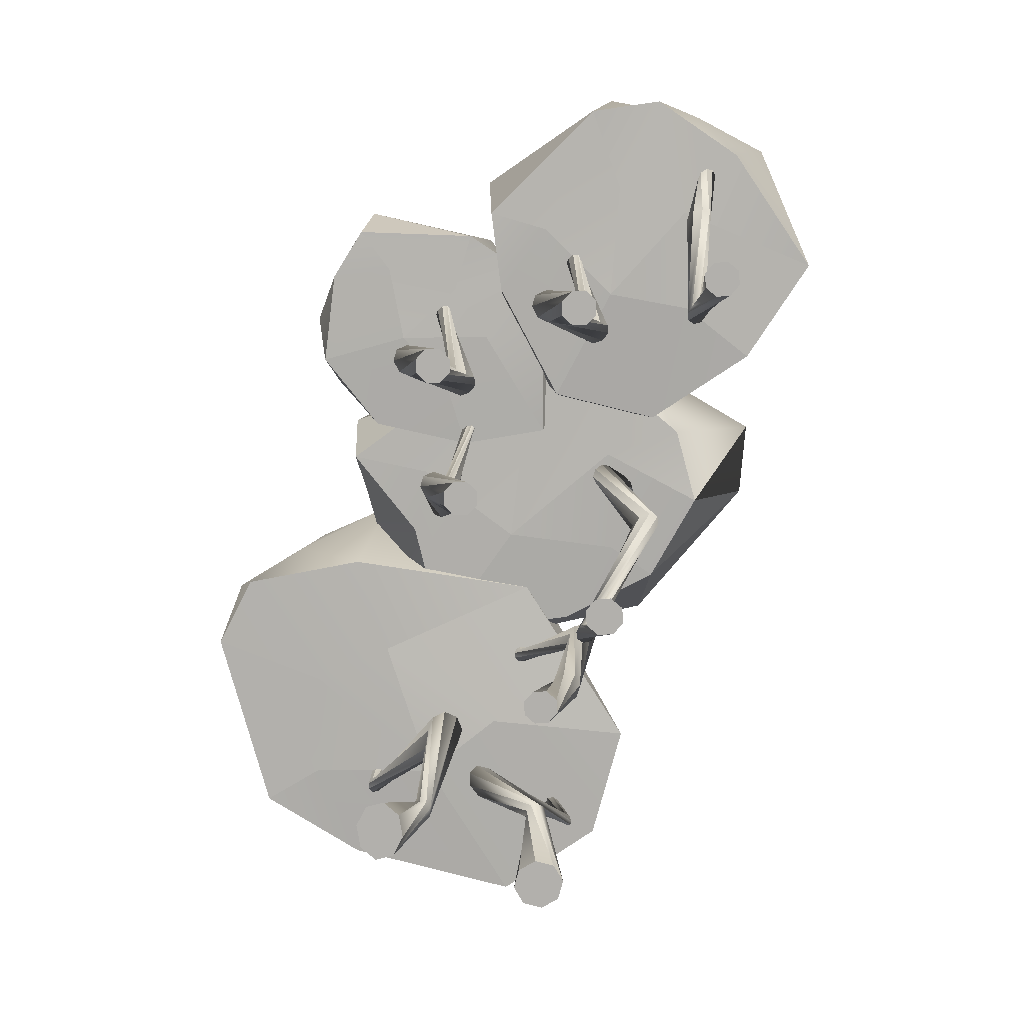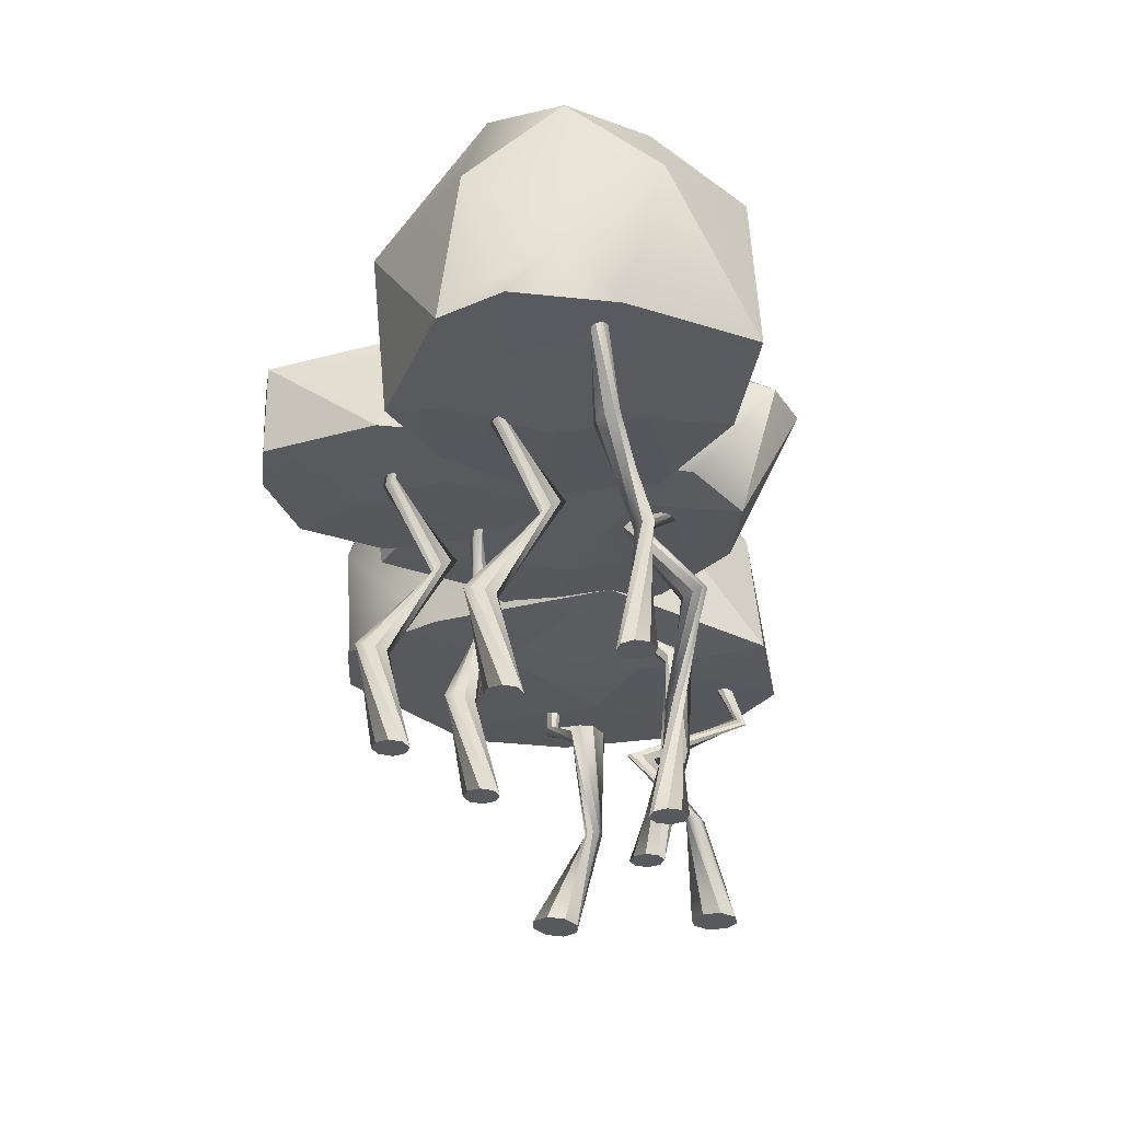
<metadata>
{"format":"obj","ext":"obj","renderer":"f3d","projection":"perspective","resolution":1024,"background":"white","views":[{"elev":-78.8,"azim":91.9,"up":"+Y"},{"elev":-29.5,"azim":116.9,"up":"+Y"}]}
</metadata>
<code>
g default
v 2.035 0.0029 -0.4942
v 1.958 0.0029 -0.413
v 1.961 0.0029 -0.3013
v 2.042 0.0029 -0.2244
v 2.154 0.0029 -0.2274
v 2.231 0.0029 -0.3086
v 2.228 0.0029 -0.4203
v 2.147 0.0029 -0.4972
v 2.182 2.859 -0.4293
v 2.135 2.859 -0.4488
v 2.088 2.859 -0.4293
v 2.068 2.859 -0.3822
v 2.088 2.859 -0.3352
v 2.135 2.859 -0.3157
v 2.182 2.859 -0.3352
v 2.201 2.859 -0.3822
v 2.095 0.0029 -0.3608
v 1.776 1.653 -0.5032
v 1.799 1.667 -0.586
v 1.765 1.701 -0.6503
v 1.694 1.736 -0.6585
v 1.627 1.751 -0.6057
v 1.603 1.738 -0.5229
v 1.638 1.704 -0.4586
v 1.709 1.669 -0.4504
v 2.353 2.176 -0.4227
v 2.352 2.155 -0.3781
v 2.321 2.164 -0.336
v 2.278 2.197 -0.321
v 2.248 2.235 -0.3418
v 2.249 2.256 -0.3863
v 2.28 2.247 -0.4285
v 2.323 2.214 -0.4435
v 2.123 0.8822 -0.2065
v 2.027 0.8784 -0.2516
v 1.932 0.901 -0.2202
v 1.892 0.9368 -0.1307
v 1.932 0.9648 -0.03553
v 2.027 0.9686 0.009541
v 2.123 0.946 -0.02186
v 2.162 0.9102 -0.1113
v 2.34 4.411 -1.343
v 2.955 3.493 0.3582
v 2.253 3.593 0.313
v 1.106 3.414 -1.595
v 2.101 3.645 -2.393
v 3.388 3.996 -1.502
v 3.607 2.237 -0.5908
v 2.74 2.237 0.3379
v 1.096 2.237 -0.1965
v 1.382 2.237 -1.926
v 2.173 2.319 -2.5
v 1.989 2.162 -0.7039
v 1.413 4.376 -1.23
v 1.5 4.213 -0.5287
v 1.809 4.091 -1.865
v 2.669 4.101 -1.864
v 1.409 2.91 0.1214
v 3.164 3.34 -2.198
v 2.058 2.208 0.2728
v 3.671 2.237 -1.179
v 2.586 2.212 -0.1378
v 2.93 2.227 -0.813
v 2.157 4.413 -0.2983
v 2.833 4.121 -0.4202
v 3.483 3.981 -0.9128
v 0.9208 2.777 -0.482
v 3.679 3.379 -0.8104
v 0.8525 2.237 -1.061
v 1.838 2.19 -1.386
v 2.69 2.192 -1.383
v 1.459 3.657 0.08197
v 3.179 2.237 -1.856
v 1.051 3.135 -0.1798
v 3.505 2.707 -1.566
v -0.5922 0.00287 -0.444
v -0.5091 0.00287 -0.3513
v -0.3849 0.00287 -0.3445
v -0.2921 0.00287 -0.4275
v -0.2853 0.00287 -0.5518
v -0.3683 0.00287 -0.6445
v -0.4926 0.00287 -0.6514
v -0.5853 0.00287 -0.5683
v -0.4198 2.873 -0.5752
v -0.3752 2.873 -0.6103
v -0.3685 2.873 -0.6666
v -0.4036 2.873 -0.7112
v -0.4599 2.873 -0.7178
v -0.5045 2.873 -0.6828
v -0.5112 2.873 -0.6265
v -0.4761 2.873 -0.5819
v -0.4387 0.00287 -0.4979
v 0.04618 1.662 -0.8889
v 0.07298 1.675 -0.9808
v 0.03565 1.71 -1.053
v -0.04394 1.745 -1.063
v -0.1192 1.76 -1.005
v -0.146 1.747 -0.9127
v -0.1087 1.712 -0.8407
v -0.02906 1.677 -0.8309
v 0.3316 2.208 -0.5033
v 0.2791 2.196 -0.5257
v 0.2678 2.197 -0.5846
v 0.3045 2.209 -0.6454
v 0.3676 2.225 -0.6726
v 0.4201 2.237 -0.6502
v 0.4314 2.236 -0.5913
v 0.3947 2.224 -0.5304
v -0.8688 1.209 -0.2909
v -0.8094 1.207 -0.3331
v -0.7961 1.221 -0.4012
v -0.8367 1.243 -0.4553
v -0.9073 1.26 -0.4636
v -0.9667 1.263 -0.4213
v -0.98 1.249 -0.3532
v -0.9395 1.226 -0.2992
v -0.1296 2.544 -1.174
v -0.107 2.55 -1.116
v -0.05274 2.556 -1.085
v 0.001358 2.56 -1.101
v 0.02361 2.559 -1.154
v 0.000969 2.553 -1.212
v -0.05328 2.546 -1.242
v -0.1074 2.543 -1.227
v 1.477 3.441 0.6052
v 2.731 2.952 1.428
v 2.347 3.005 1.707
v 0.7072 2.91 0.9855
v 0.776 3.032 0.03605
v 1.926 3.22 0.04269
v 2.541 2.283 0.5317
v 2.61 2.283 1.509
v 1.473 2.283 1.889
v 0.6657 2.283 0.6521
v 0.7535 2.327 -0.06488
v 1.651 2.243 1.17
v 1.066 3.422 1.086
v 1.497 3.335 1.497
v 0.9179 3.27 0.5035
v 1.358 3.276 0.1256
v 1.809 2.641 1.955
v 1.428 2.87 -0.3067
v 2.225 2.268 1.767
v 2.249 2.283 0.1253
v 2.269 2.269 1.271
v 2.072 2.277 0.6863
v 1.961 3.442 1.357
v 2.239 3.286 0.9814
v 2.3 3.212 0.3792
v 1.226 2.571 1.782
v 2.457 2.891 0.359
v 0.8717 2.283 1.44
v 1.197 2.258 0.7979
v 1.635 2.259 0.4252
v 1.813 3.039 1.908
v 1.624 2.283 -0.09345
v 1.46 2.761 1.919
v 1.951 2.533 -0.05028
v 0.5249 0.0029 0.5095
v 0.448 0.0029 0.5907
v 0.4511 0.0029 0.7025
v 0.5323 0.0029 0.7793
v 0.644 0.0029 0.7763
v 0.7209 0.0029 0.6951
v 0.7178 0.0029 0.5834
v 0.6367 0.0029 0.5065
v 0.6718 2.859 0.5745
v 0.6247 2.859 0.555
v 0.5777 2.859 0.5745
v 0.5582 2.859 0.6215
v 0.5777 2.859 0.6685
v 0.6247 2.859 0.688
v 0.6718 2.859 0.6685
v 0.6913 2.859 0.6215
v 0.5845 0.0029 0.6429
v 0.266 1.653 0.8924
v 0.2892 1.667 0.8096
v 0.2551 1.701 0.7453
v 0.1835 1.736 0.7371
v 0.1164 1.751 0.7899
v 0.09317 1.738 0.8727
v 0.1273 1.704 0.937
v 0.1989 1.669 0.9452
v 0.8431 2.176 0.5811
v 0.8422 2.155 0.6256
v 0.8111 2.164 0.6677
v 0.768 2.197 0.6828
v 0.7381 2.235 0.6619
v 0.739 2.256 0.6174
v 0.7701 2.247 0.5753
v 0.8133 2.214 0.5602
v 0.6124 0.8822 0.7972
v 0.517 0.8784 0.7522
v 0.4216 0.901 0.7836
v 0.3821 0.9368 0.873
v 0.4216 0.9648 0.9682
v 0.517 0.9686 1.013
v 0.6124 0.946 0.9819
v 0.6519 0.9102 0.8924
v -2.002 0.00328 1.529
v -1.971 0.00328 1.381
v -2.085 0.00328 1.259
v -2.278 0.00328 1.235
v -2.437 0.00328 1.322
v -2.469 0.00328 1.47
v -2.355 0.00328 1.592
v -2.161 0.00328 1.616
v -2.279 2.674 1.567
v -2.192 2.674 1.553
v -2.143 2.674 1.496
v -2.16 2.674 1.43
v -2.235 2.674 1.392
v -2.322 2.674 1.406
v -2.371 2.674 1.463
v -2.353 2.674 1.53
v -2.22 0.00328 1.426
v -2.002 1.547 0.9093
v -1.955 1.559 1.019
v -1.842 1.592 1.064
v -1.731 1.624 1.02
v -1.685 1.639 0.9108
v -1.733 1.626 0.8014
v -1.845 1.594 0.7557
v -1.957 1.561 0.8004
v -2.522 2.045 1.66
v -2.55 2.032 1.627
v -2.548 2.037 1.58
v -2.516 2.058 1.547
v -2.473 2.082 1.548
v -2.445 2.095 1.581
v -2.447 2.089 1.628
v -2.479 2.069 1.661
v -2.38 0.8482 1.178
v -2.303 0.8467 1.169
v -2.258 0.8556 1.125
v -2.271 0.8696 1.071
v -2.334 0.8805 1.039
v -2.41 0.882 1.048
v -2.455 0.8732 1.093
v -2.443 0.8592 1.147
v 0.1488 3.897 -0.5993
v 0.7778 3.156 1.689
v 0.0603 3.219 1.628
v -1.112 3.107 -0.9379
v -0.01694 3.1 -1.925
v 0.7987 3.838 -0.5923
v 1.144 2.369 0.8062
v 0.5587 2.369 1.662
v -1.123 2.369 0.9429
v -0.6391 2.369 -1.024
v 0.05985 2.302 -1.436
v -0.2091 2.322 0.2605
v -0.7987 3.71 -0.4465
v -0.6527 3.493 0.2924
v -0.3939 3.531 -1.301
v 0.4856 3.538 -1.3
v -0.8027 2.791 1.37
v 0.6184 2.986 -1.986
v -0.1386 2.351 1.144
v 1.51 2.369 -0.3787
v 0.4007 2.353 1.022
v 0.7526 2.363 0.1138
v -0.03753 3.733 0.806
v 0.6533 3.726 0.6421
v 1.149 3.621 -0.04275
v -1.302 2.708 0.5589
v 1.518 3.085 0.1174
v -1.021 2.369 -0.2202
v -0.3635 2.34 -0.6569
v 0.5076 2.341 -0.6532
v -0.5415 3.173 1.238
v 0.6904 2.369 -1.289
v -1.168 2.932 0.9654
v 1.34 2.664 -0.899
v -1.566 4.604 1.074
v -2.494 3.616 2.876
v -3.057 3.723 2.057
v -2.409 3.531 -0.4776
v -0.8736 3.779 0.1207
v -0.5311 4.157 2.15
v -1.122 2.265 2.991
v -2.66 2.265 2.622
v -3.614 2.265 0.423
v -2.135 2.265 -0.7052
v -0.7196 2.353 0.1317
v -2.413 2.184 1.097
v -2.459 4.566 0.1056
v -2.983 4.39 0.6613
v -1.576 4.259 0.1367
v -0.8378 4.27 1.105
v -3.618 2.988 0.9826
v -0.127 3.451 1.444
v -3.19 2.234 1.812
v -0.5638 2.265 2.679
v -2.386 2.237 2.138
v -1.513 2.254 2.084
v -2.616 4.606 1.551
v -1.932 4.291 2.232
v -0.9532 4.141 2.641
v -3.52 2.846 0.03981
v -0.8728 3.493 2.928
v -3.083 2.265 -0.4151
v -1.959 2.214 0.4824
v -1.231 2.216 1.443
v -3.541 3.792 1.014
v -0.4068 2.265 1.684
v -3.667 3.23 0.384
v -0.3753 2.77 2.24
v 1.613 0.0029 0.6899
v 1.536 0.0029 0.7711
v 1.539 0.0029 0.8828
v 1.621 0.0029 0.9597
v 1.732 0.0029 0.9567
v 1.809 0.0029 0.8755
v 1.806 0.0029 0.7637
v 1.725 0.0029 0.6869
v 1.76 2.859 0.7548
v 1.713 2.859 0.7353
v 1.666 2.859 0.7548
v 1.647 2.859 0.8019
v 1.666 2.859 0.8489
v 1.713 2.859 0.8684
v 1.76 2.859 0.8489
v 1.78 2.859 0.8019
v 1.673 0.0029 0.8233
v 1.354 1.653 0.6809
v 1.378 1.667 0.5981
v 1.343 1.701 0.5338
v 1.272 1.736 0.5256
v 1.205 1.751 0.5784
v 1.182 1.738 0.6612
v 1.216 1.704 0.7255
v 1.287 1.669 0.7337
v 1.931 2.176 0.7614
v 1.931 2.155 0.806
v 1.899 2.164 0.8481
v 1.856 2.197 0.8631
v 1.826 2.235 0.8423
v 1.827 2.256 0.7978
v 1.858 2.247 0.7556
v 1.902 2.214 0.7406
v 1.701 0.8822 0.9776
v 1.605 0.8784 0.9325
v 1.51 0.901 0.9639
v 1.47 0.9368 1.053
v 1.51 0.9648 1.149
v 1.605 0.9686 1.194
v 1.701 0.946 1.162
v 1.74 0.9102 1.073
v -1.058 0.0029 0.1091
v -1.054 0.0029 -0.002609
v -1.13 0.0029 -0.08452
v -1.242 0.0029 -0.08863
v -1.324 0.0029 -0.01255
v -1.328 0.0029 0.09917
v -1.252 0.0029 0.1811
v -1.14 0.0029 0.1852
v -1.211 2.859 0.1574
v -1.163 2.859 0.1409
v -1.14 2.859 0.09522
v -1.157 2.859 0.04704
v -1.203 2.859 0.02458
v -1.251 2.859 0.04102
v -1.273 2.859 0.08671
v -1.257 2.859 0.1349
v -1.191 0.0029 0.04828
v -1.116 1.653 -0.3494
v -1.079 1.667 -0.2719
v -1.011 1.701 -0.2461
v -0.9519 1.736 -0.2873
v -0.9364 1.751 -0.3712
v -0.9736 1.738 -0.4487
v -1.042 1.704 -0.4745
v -1.101 1.669 -0.4333
v -1.344 2.176 0.2655
v -1.373 2.155 0.2315
v -1.377 2.164 0.1793
v -1.355 2.197 0.1396
v -1.319 2.235 0.1355
v -1.29 2.256 0.1695
v -1.285 2.247 0.2217
v -1.308 2.214 0.2615
v -1.314 0.8822 -0.04916
v -1.212 0.8784 -0.07832
v -1.161 0.901 -0.1649
v -1.191 0.9368 -0.2582
v -1.283 0.9648 -0.3035
v -1.385 0.9686 -0.2744
v -1.436 0.946 -0.1878
v -1.406 0.9102 -0.09451
v -2.893 0.003625 0.2453
v -2.753 0.003625 0.3204
v -2.6 0.003625 0.2742
v -2.525 0.003625 0.1338
v -2.571 0.003625 -0.01866
v -2.712 0.003625 -0.09379
v -2.864 0.003625 -0.04761
v -2.939 0.003625 0.09284
v -2.859 2.503 0.01905
v -2.868 2.503 0.09102
v -2.824 2.503 0.1483
v -2.752 2.503 0.1574
v -2.695 2.503 0.113
v -2.685 2.503 0.041
v -2.73 2.503 -0.01632
v -2.802 2.503 -0.02541
v -2.732 0.003625 0.1133
v -2.27 1.448 0.4573
v -2.392 1.46 0.4564
v -2.468 1.49 0.5275
v -2.452 1.521 0.6289
v -2.354 1.534 0.7013
v -2.232 1.522 0.7021
v -2.156 1.492 0.631
v -2.172 1.462 0.5296
v -2.89 1.914 -0.2
v -2.848 1.902 -0.2104
v -2.802 1.907 -0.1924
v -2.777 1.926 -0.1565
v -2.789 1.949 -0.1239
v -2.83 1.961 -0.1136
v -2.877 1.956 -0.1316
v -2.901 1.937 -0.1674
v -2.442 0.7944 0.07453
v -2.452 0.793 0.1365
v -2.419 0.8012 0.1863
v -2.362 0.8144 0.195
v -2.313 0.8246 0.1573
v -2.302 0.826 0.0954
v -2.335 0.8177 0.04551
v -2.393 0.8046 0.03686
v 2.15 0.0029 -1.453
v 2.224 0.0029 -1.37
v 2.336 0.0029 -1.364
v 2.419 0.0029 -1.439
v 2.425 0.0029 -1.55
v 2.351 0.0029 -1.634
v 2.239 0.0029 -1.64
v 2.156 0.0029 -1.565
v 2.305 2.859 -1.571
v 2.345 2.859 -1.603
v 2.351 2.859 -1.653
v 2.319 2.859 -1.693
v 2.269 2.859 -1.699
v 2.229 2.859 -1.668
v 2.223 2.859 -1.617
v 2.254 2.859 -1.577
v 2.288 0.0029 -1.502
v 2.723 1.653 -1.414
v 2.747 1.667 -1.496
v 2.714 1.701 -1.561
v 2.642 1.736 -1.57
v 2.575 1.751 -1.518
v 2.551 1.738 -1.435
v 2.584 1.704 -1.37
v 2.656 1.669 -1.362
v 2.979 2.196 -1.507
v 2.932 2.185 -1.527
v 2.922 2.186 -1.58
v 2.955 2.198 -1.634
v 3.012 2.214 -1.659
v 3.059 2.225 -1.639
v 3.069 2.225 -1.586
v 3.036 2.213 -1.531
v 1.901 1.203 -1.316
v 1.955 1.2 -1.354
v 1.967 1.214 -1.415
v 1.93 1.237 -1.464
v 1.867 1.254 -1.471
v 1.813 1.256 -1.433
v 1.802 1.242 -1.372
v 1.838 1.22 -1.323
v 2.565 2.531 -1.382
v 2.586 2.537 -1.33
v 2.634 2.543 -1.303
v 2.683 2.547 -1.317
v 2.703 2.546 -1.364
v 2.683 2.54 -1.416
v 2.634 2.533 -1.444
v 2.585 2.53 -1.43
g bushtrees
f 18 19 33 26
f 19 20 32 33
f 20 21 31 32
f 21 22 30 31
f 22 23 29 30
f 23 24 28 29
f 24 25 27 28
f 25 18 26 27
f 2 1 17
f 3 2 17
f 4 3 17
f 5 4 17
f 6 5 17
f 7 6 17
f 8 7 17
f 1 8 17
f 34 35 19 18
f 35 36 20 19
f 36 37 21 20
f 37 38 22 21
f 38 39 23 22
f 39 40 24 23
f 40 41 25 24
f 41 34 18 25
f 27 26 9 16
f 28 27 16 15
f 29 28 15 14
f 30 29 14 13
f 31 30 13 12
f 32 31 12 11
f 33 32 11 10
f 26 33 10 9
f 1 2 35 34
f 2 3 36 35
f 3 4 37 36
f 4 5 38 37
f 5 6 39 38
f 6 7 40 39
f 7 8 41 40
f 8 1 34 41
f 42 64 65
f 42 54 55 72 64
f 42 56 54
f 42 47 57 56
f 42 65 66 47
f 43 44 49
f 44 72 74 58
f 45 46 51
f 46 57 59 52
f 47 66 68
f 43 49 48
f 44 58 60 49
f 45 51 69 67
f 46 52 51
f 47 68 75 59
f 48 49 62 63
f 49 60 62
f 50 69 70 53
f 51 52 71 70
f 52 73 71
f 55 54 45
f 54 56 46 45
f 56 57 46
f 58 74 67 50
f 59 57 47
f 60 58 50
f 59 75 73 52
f 63 62 53
f 62 60 50 53
f 63 61 48
f 65 64 44 43
f 64 72 44
f 66 65 43
f 74 72 55
f 68 66 43 48
f 67 69 50
f 75 68 48 61
f 70 69 51
f 70 71 53
f 71 73 61 63 53
f 67 74 55 45
f 73 75 61
f 93 94 108 101
f 94 95 107 108
f 95 96 106 107
f 96 97 105 106
f 97 98 104 105
f 98 99 103 104
f 99 100 102 103
f 100 93 101 102
f 77 76 92
f 78 77 92
f 79 78 92
f 80 79 92
f 81 80 92
f 82 81 92
f 83 82 92
f 76 83 92
f 109 110 94 93
f 110 111 95 94
f 111 112 96 95
f 112 113 97 96
f 113 114 98 97
f 114 115 99 98
f 115 116 100 99
f 116 109 93 100
f 124 117 84 91
f 123 124 91 90
f 122 123 90 89
f 121 122 89 88
f 120 121 88 87
f 119 120 87 86
f 118 119 86 85
f 117 118 85 84
f 76 77 110 109
f 77 78 111 110
f 78 79 112 111
f 79 80 113 112
f 80 81 114 113
f 81 82 115 114
f 82 83 116 115
f 83 76 109 116
f 101 108 118 117
f 108 107 119 118
f 107 106 120 119
f 106 105 121 120
f 105 104 122 121
f 104 103 123 122
f 103 102 124 123
f 102 101 117 124
f 125 147 148
f 125 137 138 155 147
f 125 139 137
f 125 130 140 139
f 125 148 149 130
f 126 127 132
f 127 155 157 141
f 128 129 134
f 129 140 142 135
f 130 149 151
f 126 132 131
f 127 141 143 132
f 128 134 152 150
f 129 135 134
f 130 151 158 142
f 131 132 145 146
f 132 143 145
f 133 152 153 136
f 134 135 154 153
f 135 156 154
f 138 137 128
f 137 139 129 128
f 139 140 129
f 141 157 150 133
f 142 140 130
f 143 141 133
f 142 158 156 135
f 146 145 136
f 145 143 133 136
f 146 144 131
f 148 147 127 126
f 147 155 127
f 149 148 126
f 157 155 138
f 151 149 126 131
f 150 152 133
f 158 151 131 144
f 153 152 134
f 153 154 136
f 154 156 144 146 136
f 150 157 138 128
f 156 158 144
f 176 177 191 184
f 177 178 190 191
f 178 179 189 190
f 179 180 188 189
f 180 181 187 188
f 181 182 186 187
f 182 183 185 186
f 183 176 184 185
f 160 159 175
f 161 160 175
f 162 161 175
f 163 162 175
f 164 163 175
f 165 164 175
f 166 165 175
f 159 166 175
f 192 193 177 176
f 193 194 178 177
f 194 195 179 178
f 195 196 180 179
f 196 197 181 180
f 197 198 182 181
f 198 199 183 182
f 199 192 176 183
f 185 184 167 174
f 186 185 174 173
f 187 186 173 172
f 188 187 172 171
f 189 188 171 170
f 190 189 170 169
f 191 190 169 168
f 184 191 168 167
f 159 160 193 192
f 160 161 194 193
f 161 162 195 194
f 162 163 196 195
f 163 164 197 196
f 164 165 198 197
f 165 166 199 198
f 166 159 192 199
f 217 218 232 225
f 218 219 231 232
f 219 220 230 231
f 220 221 229 230
f 221 222 228 229
f 222 223 227 228
f 223 224 226 227
f 224 217 225 226
f 201 200 216
f 202 201 216
f 203 202 216
f 204 203 216
f 205 204 216
f 206 205 216
f 207 206 216
f 200 207 216
f 233 234 218 217
f 234 235 219 218
f 235 236 220 219
f 236 237 221 220
f 237 238 222 221
f 238 239 223 222
f 239 240 224 223
f 240 233 217 224
f 226 225 208 215
f 227 226 215 214
f 228 227 214 213
f 229 228 213 212
f 230 229 212 211
f 231 230 211 210
f 232 231 210 209
f 225 232 209 208
f 200 201 234 233
f 201 202 235 234
f 202 203 236 235
f 203 204 237 236
f 204 205 238 237
f 205 206 239 238
f 206 207 240 239
f 207 200 233 240
f 241 263 264
f 241 253 254 271 263
f 241 255 253
f 241 246 256 255
f 241 264 265 246
f 242 243 248
f 243 271 273 257
f 244 245 250
f 245 256 258 251
f 246 265 267
f 242 248 247
f 243 257 259 248
f 244 250 268 266
f 245 251 250
f 246 267 274 258
f 247 248 261 262
f 248 259 261
f 249 268 269 252
f 250 251 270 269
f 251 272 270
f 254 253 244
f 253 255 245 244
f 255 256 245
f 257 273 266 249
f 258 256 246
f 259 257 249
f 258 274 272 251
f 262 261 252
f 261 259 249 252
f 262 260 247
f 264 263 243 242
f 263 271 243
f 265 264 242
f 273 271 254
f 267 265 242 247
f 266 268 249
f 274 267 247 260
f 269 268 250
f 269 270 252
f 270 272 260 262 252
f 266 273 254 244
f 272 274 260
f 275 297 298
f 275 287 288 305 297
f 275 289 287
f 275 280 290 289
f 275 298 299 280
f 276 277 282
f 277 305 307 291
f 278 279 284
f 279 290 292 285
f 280 299 301
f 276 282 281
f 277 291 293 282
f 278 284 302 300
f 279 285 284
f 280 301 308 292
f 281 282 295 296
f 282 293 295
f 283 302 303 286
f 284 285 304 303
f 285 306 304
f 288 287 278
f 287 289 279 278
f 289 290 279
f 291 307 300 283
f 292 290 280
f 293 291 283
f 292 308 306 285
f 296 295 286
f 295 293 283 286
f 296 294 281
f 298 297 277 276
f 297 305 277
f 299 298 276
f 307 305 288
f 301 299 276 281
f 300 302 283
f 308 301 281 294
f 303 302 284
f 303 304 286
f 304 306 294 296 286
f 300 307 288 278
f 306 308 294
f 326 327 341 334
f 327 328 340 341
f 328 329 339 340
f 329 330 338 339
f 330 331 337 338
f 331 332 336 337
f 332 333 335 336
f 333 326 334 335
f 310 309 325
f 311 310 325
f 312 311 325
f 313 312 325
f 314 313 325
f 315 314 325
f 316 315 325
f 309 316 325
f 342 343 327 326
f 343 344 328 327
f 344 345 329 328
f 345 346 330 329
f 346 347 331 330
f 347 348 332 331
f 348 349 333 332
f 349 342 326 333
f 335 334 317 324
f 336 335 324 323
f 337 336 323 322
f 338 337 322 321
f 339 338 321 320
f 340 339 320 319
f 341 340 319 318
f 334 341 318 317
f 309 310 343 342
f 310 311 344 343
f 311 312 345 344
f 312 313 346 345
f 313 314 347 346
f 314 315 348 347
f 315 316 349 348
f 316 309 342 349
f 367 368 382 375
f 368 369 381 382
f 369 370 380 381
f 370 371 379 380
f 371 372 378 379
f 372 373 377 378
f 373 374 376 377
f 374 367 375 376
f 351 350 366
f 352 351 366
f 353 352 366
f 354 353 366
f 355 354 366
f 356 355 366
f 357 356 366
f 350 357 366
f 383 384 368 367
f 384 385 369 368
f 385 386 370 369
f 386 387 371 370
f 387 388 372 371
f 388 389 373 372
f 389 390 374 373
f 390 383 367 374
f 376 375 358 365
f 377 376 365 364
f 378 377 364 363
f 379 378 363 362
f 380 379 362 361
f 381 380 361 360
f 382 381 360 359
f 375 382 359 358
f 350 351 384 383
f 351 352 385 384
f 352 353 386 385
f 353 354 387 386
f 354 355 388 387
f 355 356 389 388
f 356 357 390 389
f 357 350 383 390
f 408 409 423 416
f 409 410 422 423
f 410 411 421 422
f 411 412 420 421
f 412 413 419 420
f 413 414 418 419
f 414 415 417 418
f 415 408 416 417
f 392 391 407
f 393 392 407
f 394 393 407
f 395 394 407
f 396 395 407
f 397 396 407
f 398 397 407
f 391 398 407
f 424 425 409 408
f 425 426 410 409
f 426 427 411 410
f 427 428 412 411
f 428 429 413 412
f 429 430 414 413
f 430 431 415 414
f 431 424 408 415
f 417 416 399 406
f 418 417 406 405
f 419 418 405 404
f 420 419 404 403
f 421 420 403 402
f 422 421 402 401
f 423 422 401 400
f 416 423 400 399
f 391 392 425 424
f 392 393 426 425
f 393 394 427 426
f 394 395 428 427
f 395 396 429 428
f 396 397 430 429
f 397 398 431 430
f 398 391 424 431
f 449 450 464 457
f 450 451 463 464
f 451 452 462 463
f 452 453 461 462
f 453 454 460 461
f 454 455 459 460
f 455 456 458 459
f 456 449 457 458
f 433 432 448
f 434 433 448
f 435 434 448
f 436 435 448
f 437 436 448
f 438 437 448
f 439 438 448
f 432 439 448
f 465 466 450 449
f 466 467 451 450
f 467 468 452 451
f 468 469 453 452
f 469 470 454 453
f 470 471 455 454
f 471 472 456 455
f 472 465 449 456
f 480 473 440 447
f 479 480 447 446
f 478 479 446 445
f 477 478 445 444
f 476 477 444 443
f 475 476 443 442
f 474 475 442 441
f 473 474 441 440
f 432 433 466 465
f 433 434 467 466
f 434 435 468 467
f 435 436 469 468
f 436 437 470 469
f 437 438 471 470
f 438 439 472 471
f 439 432 465 472
f 457 464 474 473
f 464 463 475 474
f 463 462 476 475
f 462 461 477 476
f 461 460 478 477
f 460 459 479 478
f 459 458 480 479
f 458 457 473 480

</code>
